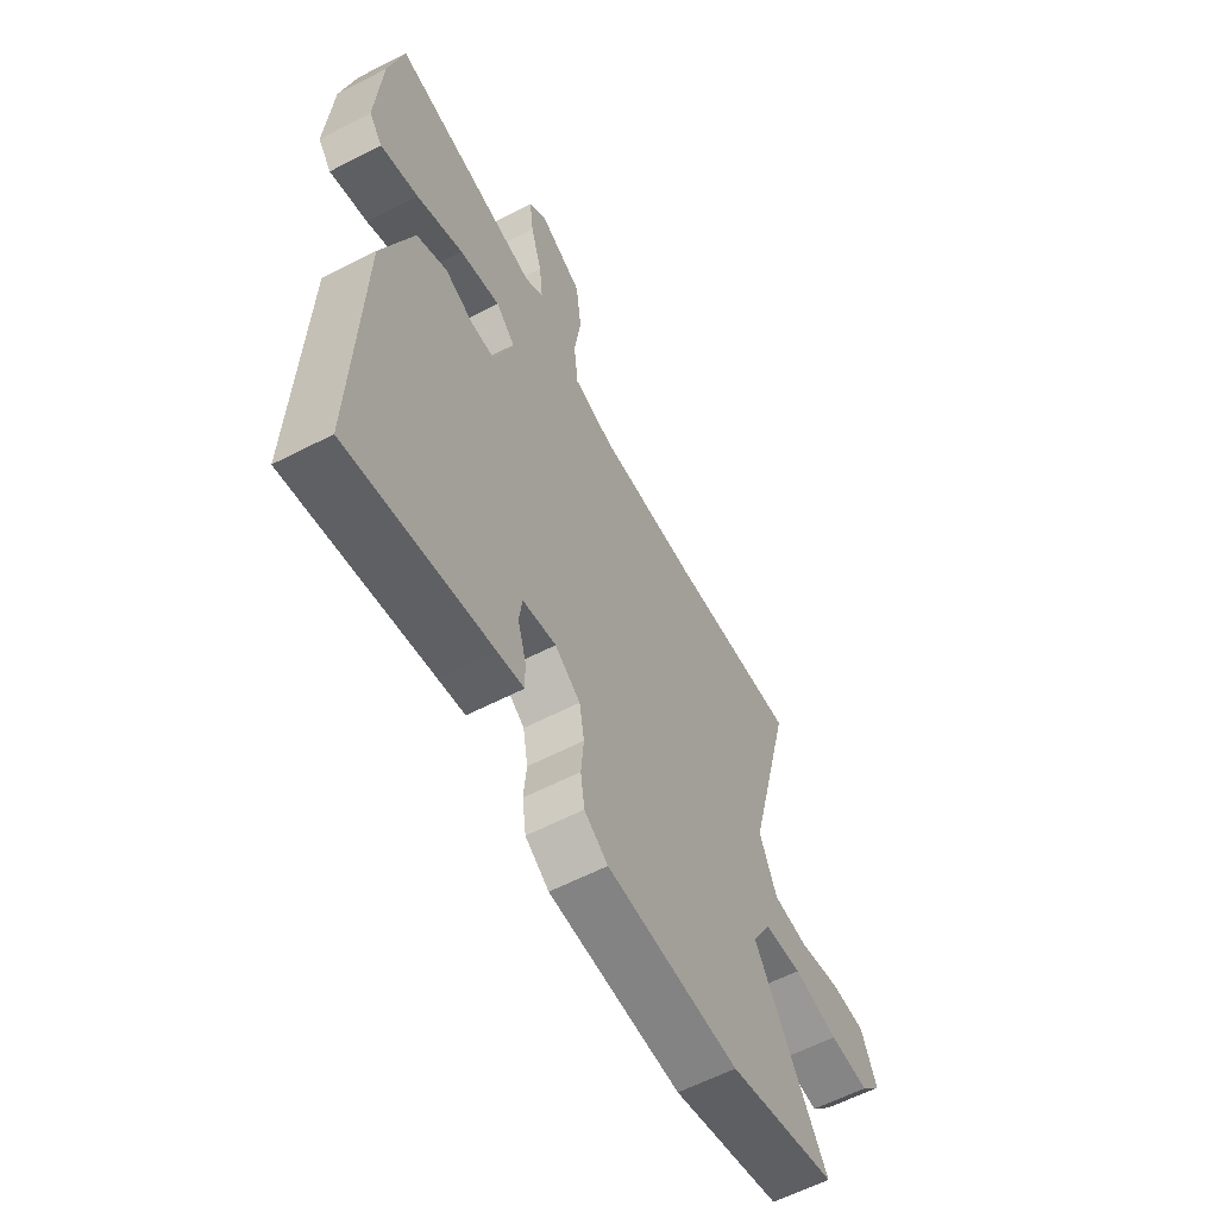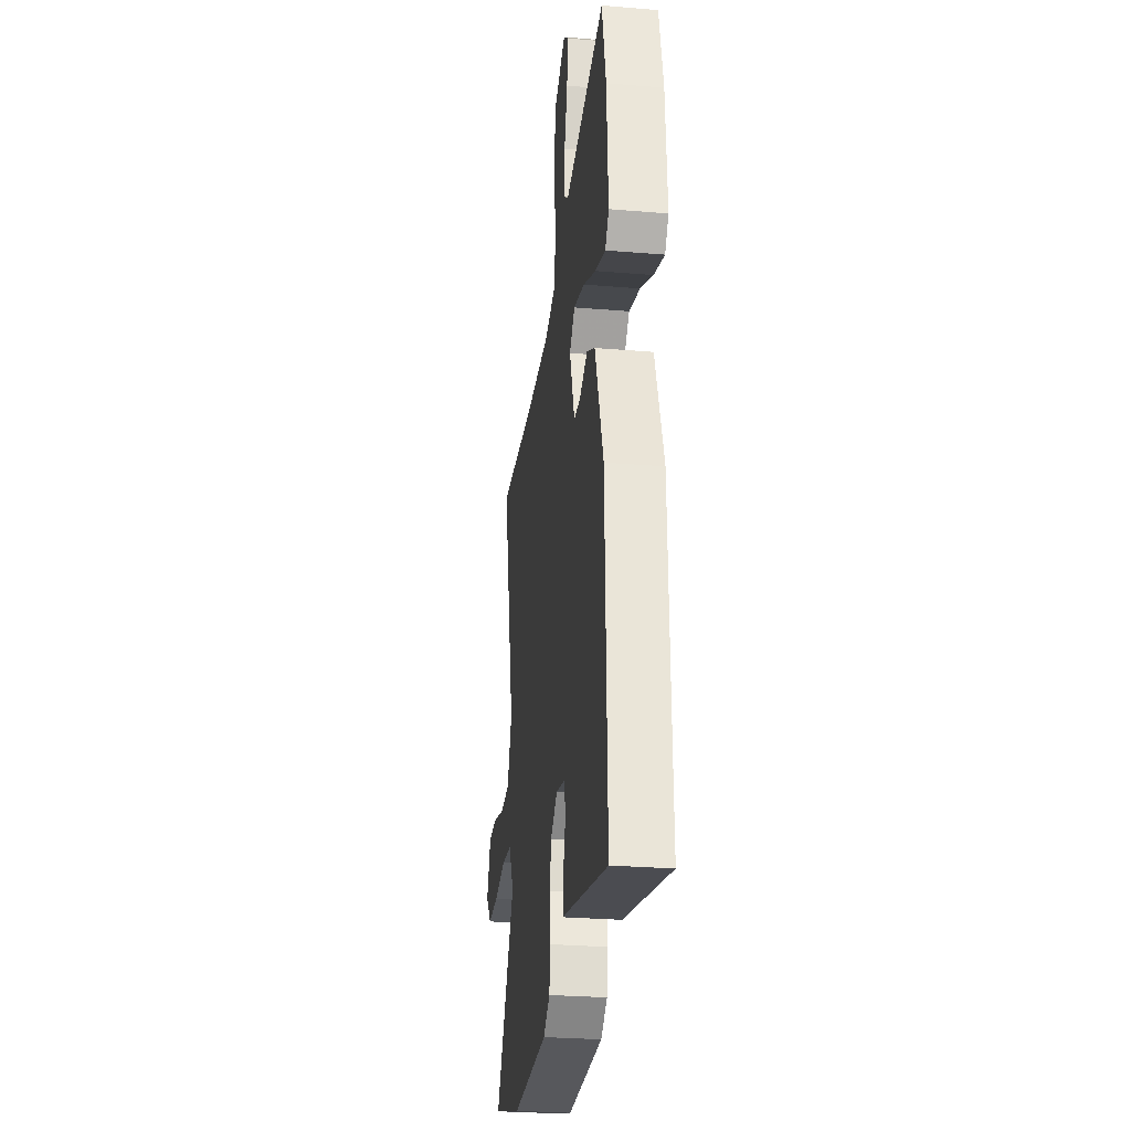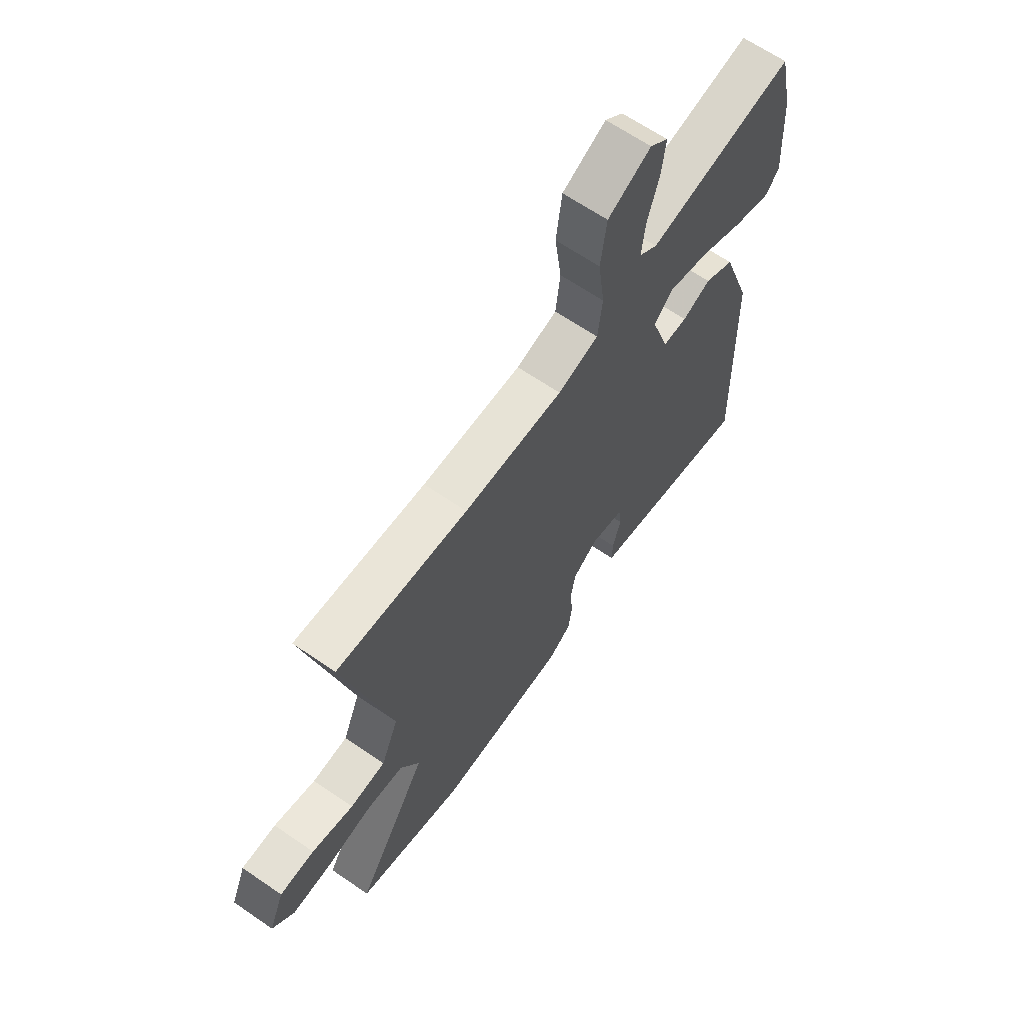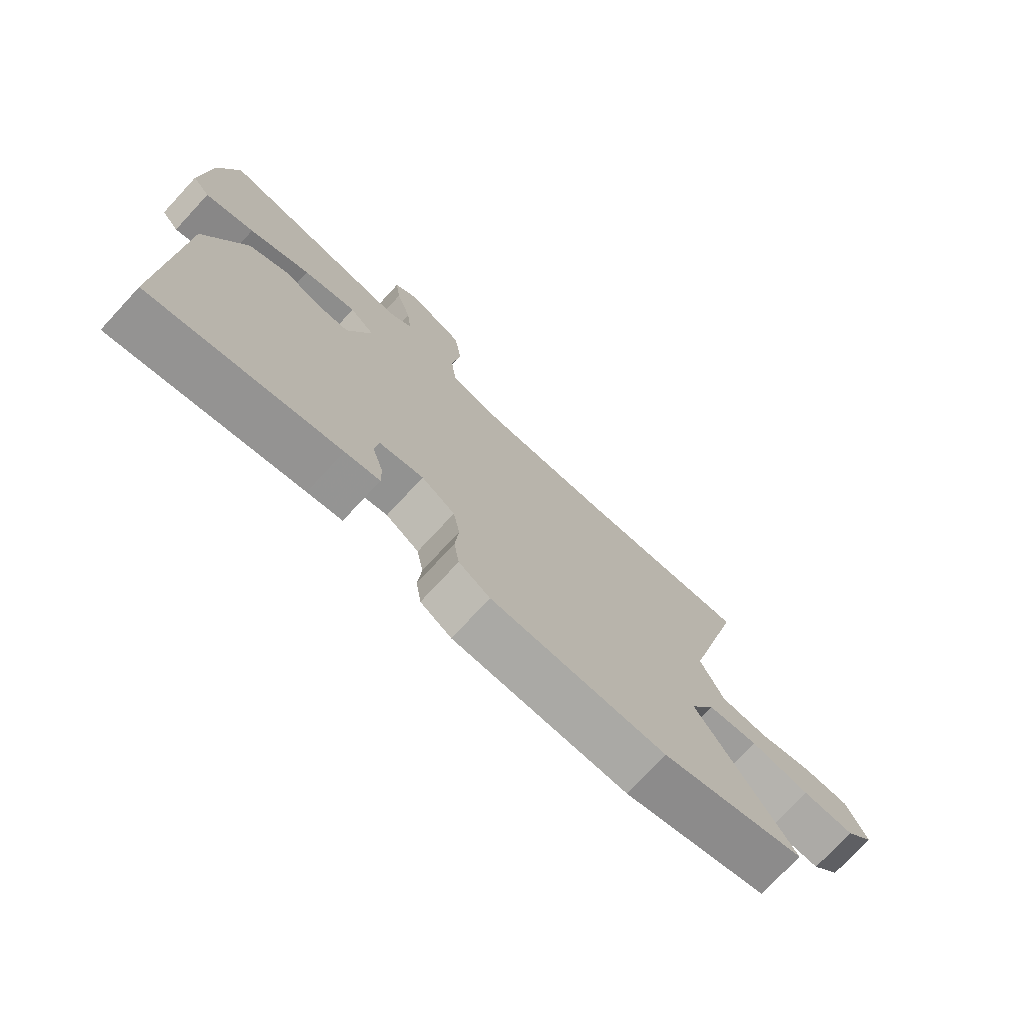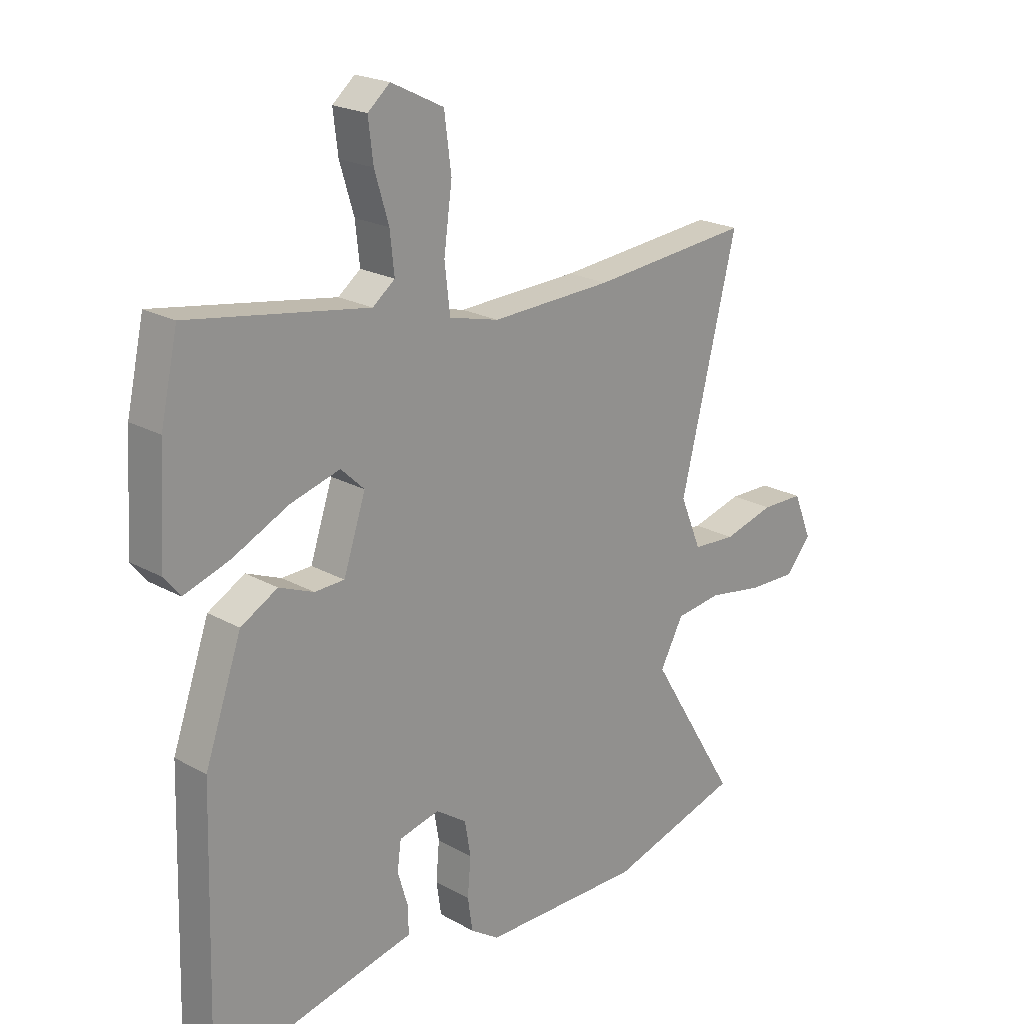
<metadata>
{"format":"obj","ext":"obj","renderer":"f3d","projection":"perspective","resolution":1024,"background":"white","views":[{"elev":-60.8,"azim":-62.3,"up":"+Z"},{"elev":-28.1,"azim":-97.2,"up":"+Z"},{"elev":65.2,"azim":124.6,"up":"+Z"},{"elev":-75.2,"azim":-42.9,"up":"+Z"},{"elev":21.3,"azim":-45.1,"up":"+Z"}]}
</metadata>
<code>
v 0.311 0.07 0.482
v 0.606 0.07 0.51
v 0.502 0.07 0.088
v 0.541 0.07 -0.006
v 0.621 0.07 -0.011
v 0.715 0.07 0.015
v 0.793 0.07 0.014
v 0.827 0.07 -0.069
v 0.779 0.07 -0.124
v 0.69 0.07 -0.122
v 0.589 0.07 -0.105
v 0.504 0.07 -0.116
v 0.461 0.07 -0.196
v 0.624 0.07 -0.463
v 0.38 0.07 -0.536
v 0.083 0.07 -0.534
v 0.03 0.07 -0.499
v 0.021 0.07 -0.438
v 0.027 0.07 -0.367
v 0.016 0.07 -0.303
v -0.041 0.07 -0.264
v -0.116 0.07 -0.282
v -0.123 0.07 -0.335
v -0.104 0.07 -0.399
v -0.103 0.07 -0.45
v -0.162 0.07 -0.463
v -0.481 0.07 -0.536
v -0.467 0.07 -0.047
v -0.399 0.07 0.148
v -0.331 0.07 0.186
v -0.267 0.07 0.16
v -0.212 0.07 0.162
v -0.171 0.07 0.285
v -0.214 0.07 0.326
v -0.305 0.07 0.3
v -0.409 0.07 0.25
v -0.493 0.07 0.222
v -0.523 0.07 0.259
v -0.511 0.07 0.45
v -0.479 0.07 0.594
v -0.149 0.07 0.541
v -0.108 0.07 0.573
v -0.116 0.07 0.646
v -0.142 0.07 0.732
v -0.151 0.07 0.806
v -0.11 0.07 0.841
v -0.013 0.07 0.793
v 0 0.07 0.694
v -0.015 0.07 0.582
v -0.005 0.07 0.496
v 0.087 0.07 0.473
v 0.311 0 0.482
v 0.606 0 0.51
v 0.502 0 0.088
v 0.541 0 -0.006
v 0.621 0 -0.011
v 0.715 0 0.015
v 0.793 0 0.014
v 0.827 0 -0.069
v 0.779 0 -0.124
v 0.69 0 -0.122
v 0.589 0 -0.105
v 0.504 0 -0.116
v 0.461 0 -0.196
v 0.624 0 -0.463
v 0.38 0 -0.536
v 0.083 0 -0.534
v 0.03 0 -0.499
v 0.021 0 -0.438
v 0.027 0 -0.367
v 0.016 0 -0.303
v -0.041 0 -0.264
v -0.116 0 -0.282
v -0.123 0 -0.335
v -0.104 0 -0.399
v -0.103 0 -0.45
v -0.162 0 -0.463
v -0.481 0 -0.536
v -0.467 0 -0.047
v -0.399 0 0.148
v -0.331 0 0.186
v -0.267 0 0.16
v -0.212 0 0.162
v -0.171 0 0.285
v -0.214 0 0.326
v -0.305 0 0.3
v -0.409 0 0.25
v -0.493 0 0.222
v -0.523 0 0.259
v -0.511 0 0.45
v -0.479 0 0.594
v -0.149 0 0.541
v -0.108 0 0.573
v -0.116 0 0.646
v -0.142 0 0.732
v -0.151 0 0.806
v -0.11 0 0.841
v -0.013 0 0.793
v 0 0 0.694
v -0.015 0 0.582
v -0.005 0 0.496
v 0.087 0 0.473
f 47 48 49
f 46 47 49
f 45 46 49
f 44 45 49
f 43 44 49
f 42 43 49 50
f 41 42 50
f 40 41 50
f 39 40 50
f 38 39 50
f 37 38 50
f 36 37 50
f 35 36 50
f 34 35 50 51
f 29 30 31
f 28 29 31
f 27 28 31
f 26 27 31
f 26 31 32
f 23 24 25 26
f 26 32 33
f 23 26 33
f 22 23 33
f 17 18 19
f 16 17 19
f 15 16 19
f 14 15 19
f 13 14 19
f 12 13 19 20
f 9 10 11
f 8 9 11
f 7 8 11
f 6 7 11
f 5 6 11
f 4 5 11 12
f 12 20 21
f 4 12 21
f 3 4 21
f 33 34 51 1
f 21 22 33
f 3 21 33
f 2 3 33
f 1 2 33
f 100 99 98
f 100 98 97
f 100 97 96
f 100 96 95
f 100 95 94
f 101 100 94 93
f 101 93 92
f 101 92 91
f 101 91 90
f 101 90 89
f 101 89 88
f 101 88 87
f 101 87 86
f 102 101 86 85
f 82 81 80
f 82 80 79
f 82 79 78
f 82 78 77
f 83 82 77
f 77 76 75 74
f 84 83 77
f 84 77 74
f 84 74 73
f 70 69 68
f 70 68 67
f 70 67 66
f 70 66 65
f 70 65 64
f 71 70 64 63
f 62 61 60
f 62 60 59
f 62 59 58
f 62 58 57
f 62 57 56
f 63 62 56 55
f 72 71 63
f 72 63 55
f 72 55 54
f 52 102 85 84
f 84 73 72
f 84 72 54
f 84 54 53
f 84 53 52
f 1 52 53 2
f 2 53 54 3
f 3 54 55 4
f 4 55 56 5
f 5 56 57 6
f 6 57 58 7
f 7 58 59 8
f 8 59 60 9
f 9 60 61 10
f 10 61 62 11
f 11 62 63 12
f 12 63 64 13
f 13 64 65 14
f 14 65 66 15
f 15 66 67 16
f 16 67 68 17
f 17 68 69 18
f 18 69 70 19
f 19 70 71 20
f 20 71 72 21
f 21 72 73 22
f 22 73 74 23
f 23 74 75 24
f 24 75 76 25
f 25 76 77 26
f 26 77 78 27
f 27 78 79 28
f 28 79 80 29
f 29 80 81 30
f 30 81 82 31
f 31 82 83 32
f 32 83 84 33
f 33 84 85 34
f 34 85 86 35
f 35 86 87 36
f 36 87 88 37
f 37 88 89 38
f 38 89 90 39
f 39 90 91 40
f 40 91 92 41
f 41 92 93 42
f 42 93 94 43
f 43 94 95 44
f 44 95 96 45
f 45 96 97 46
f 46 97 98 47
f 47 98 99 48
f 48 99 100 49
f 49 100 101 50
f 50 101 102 51
f 51 102 52 1

</code>
